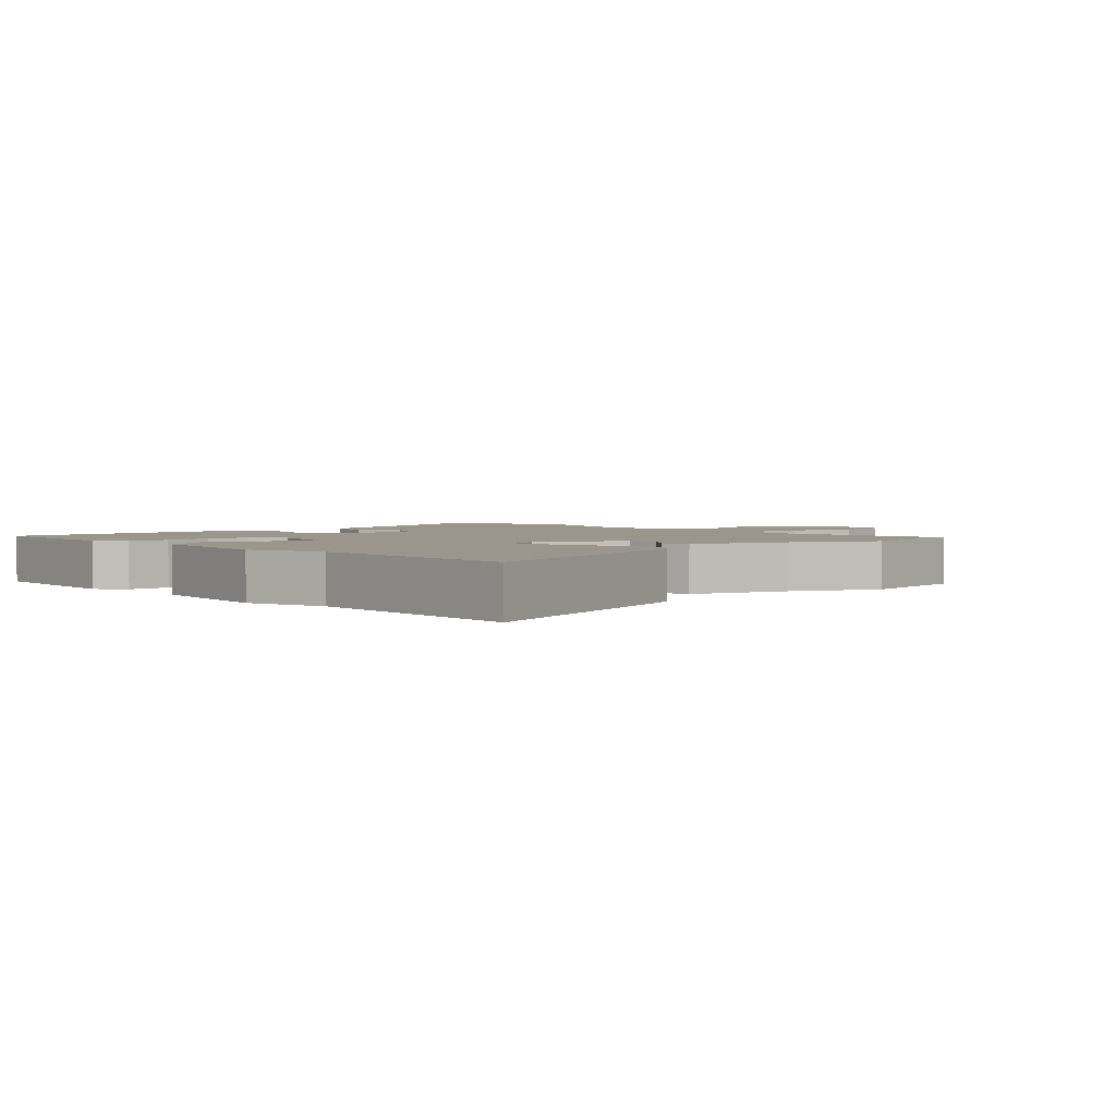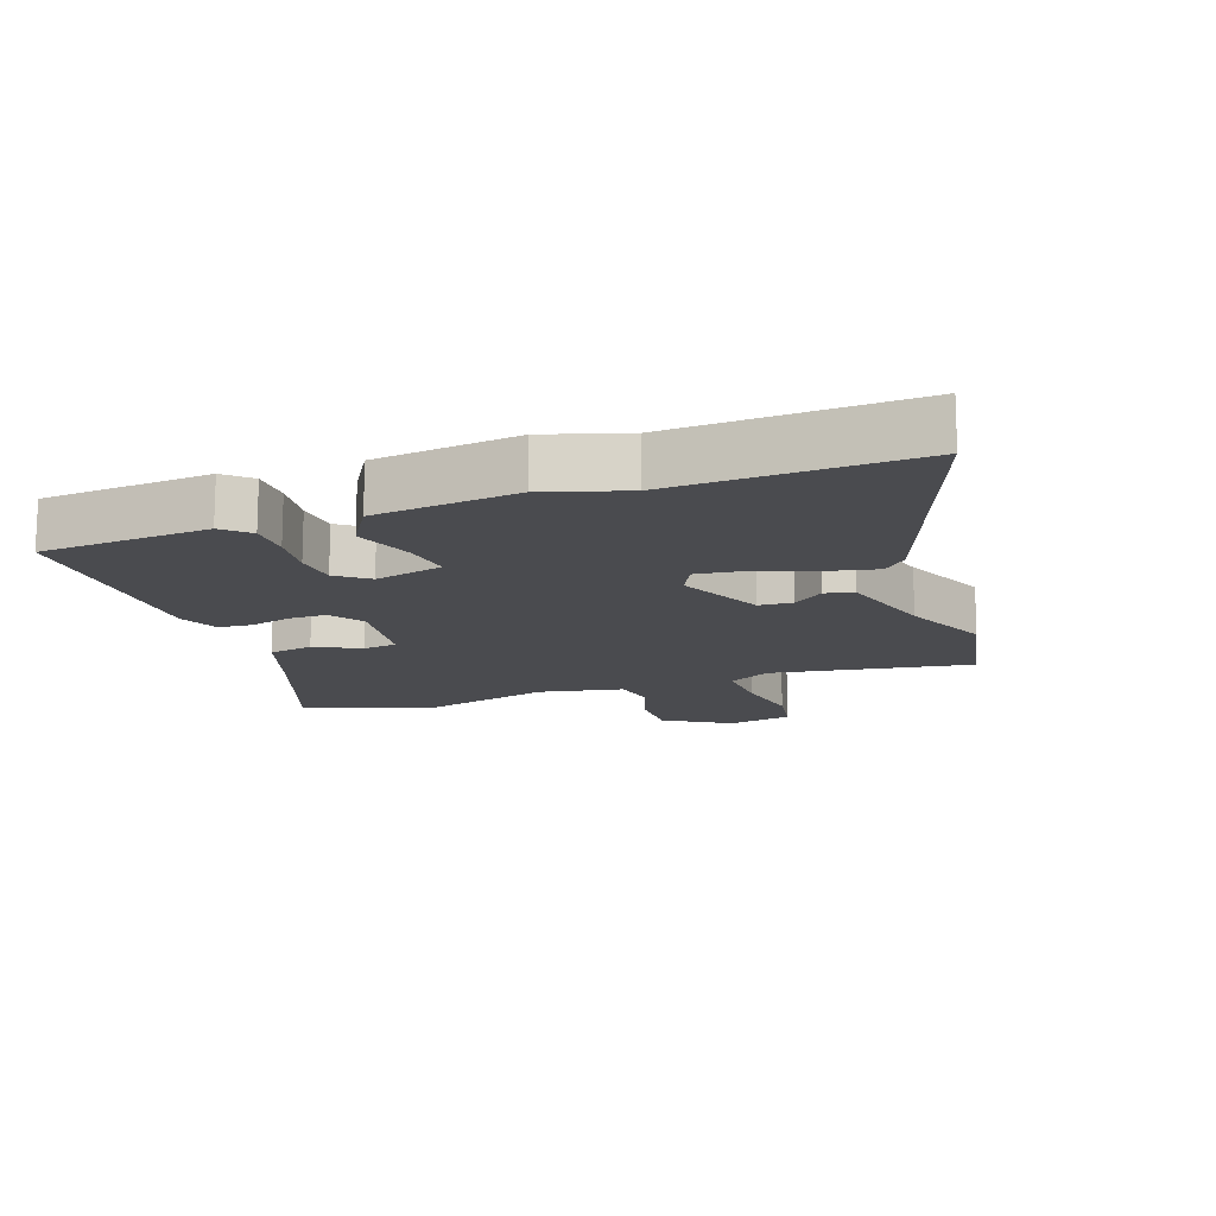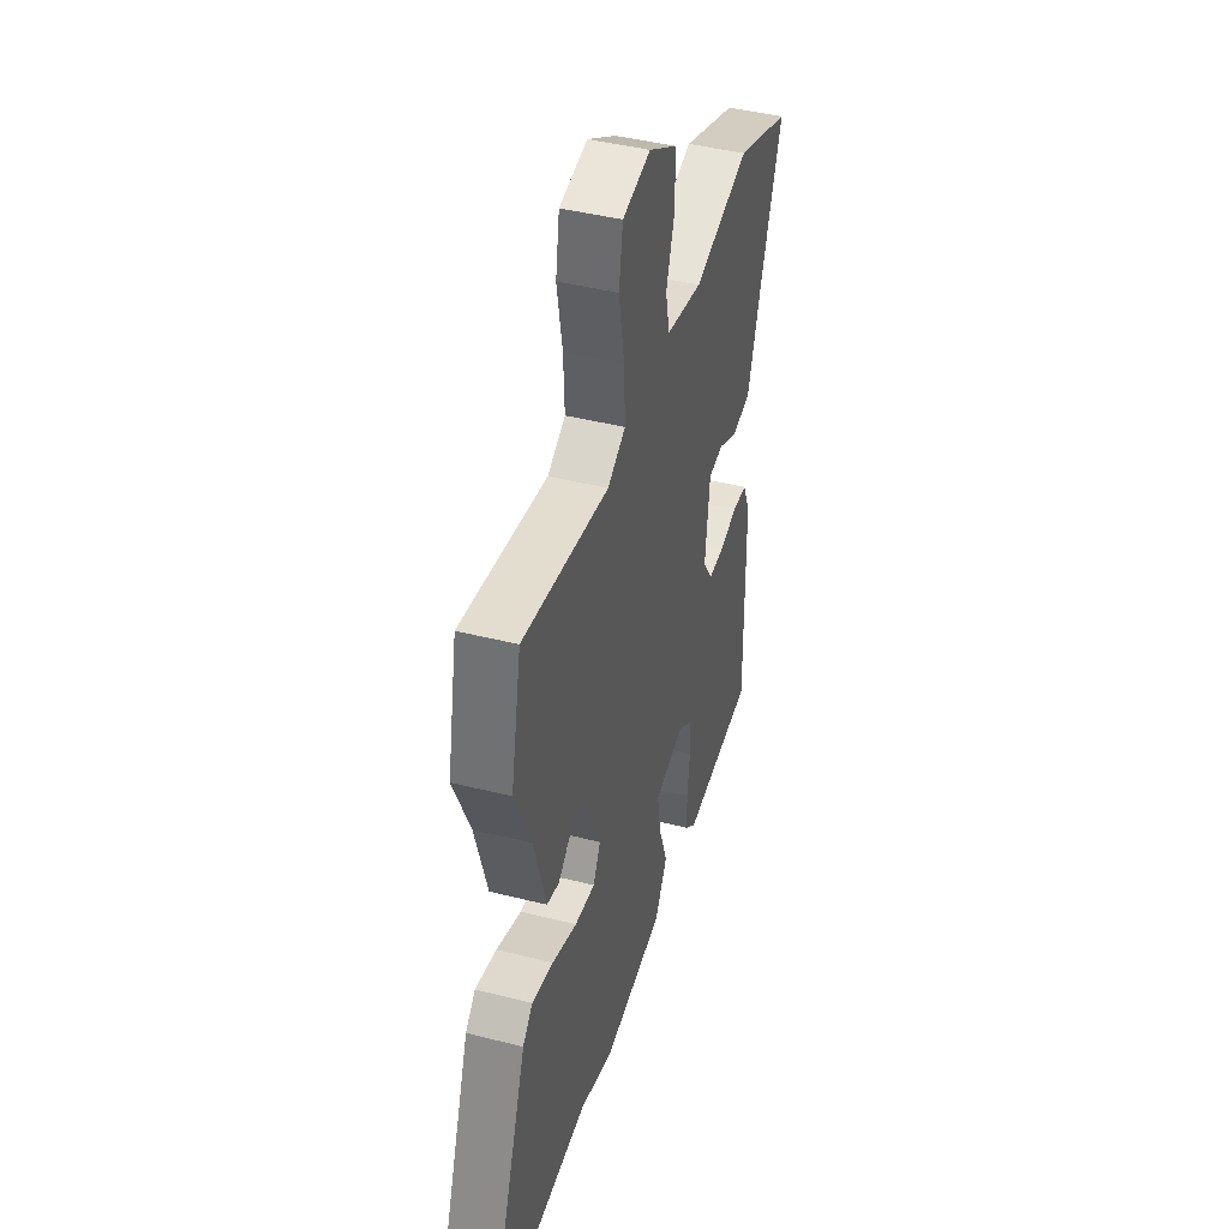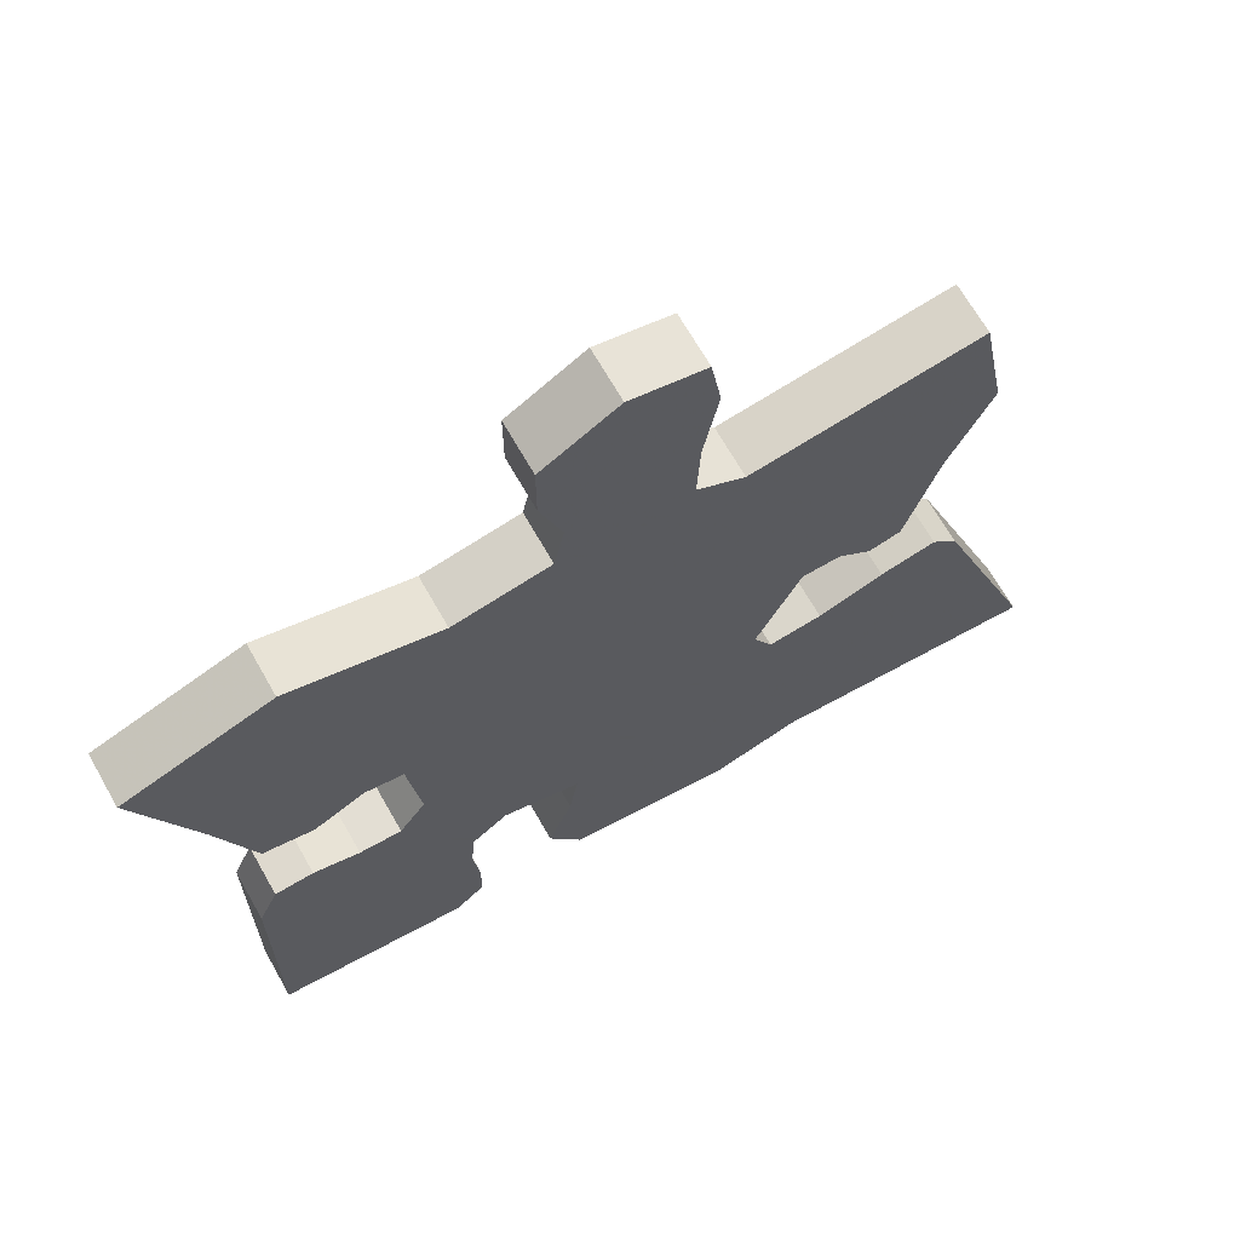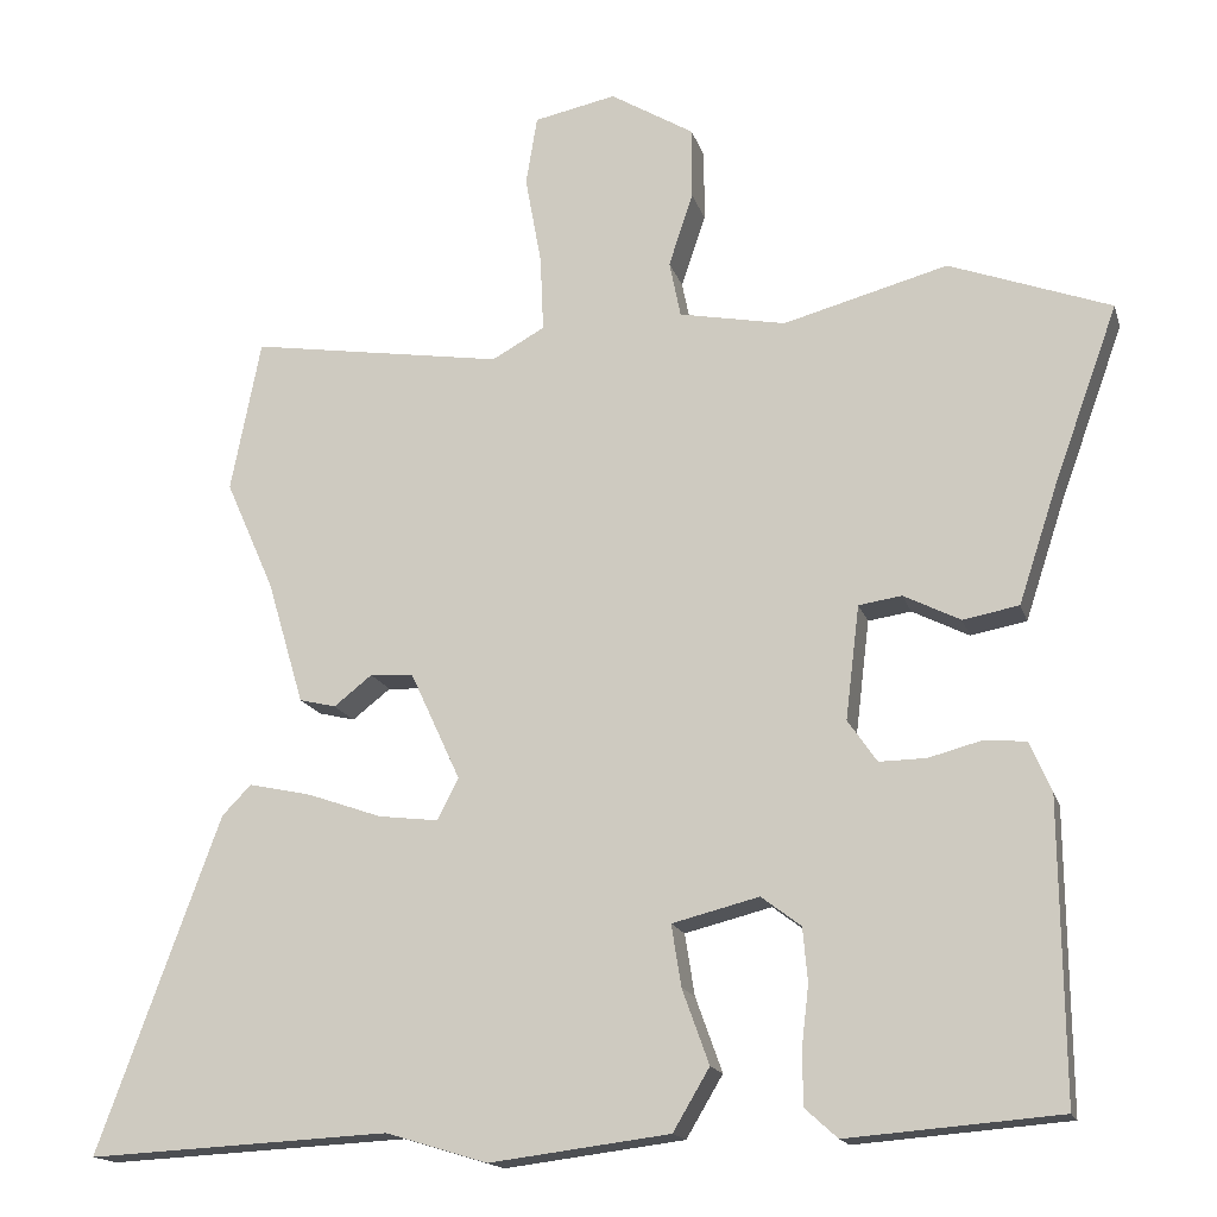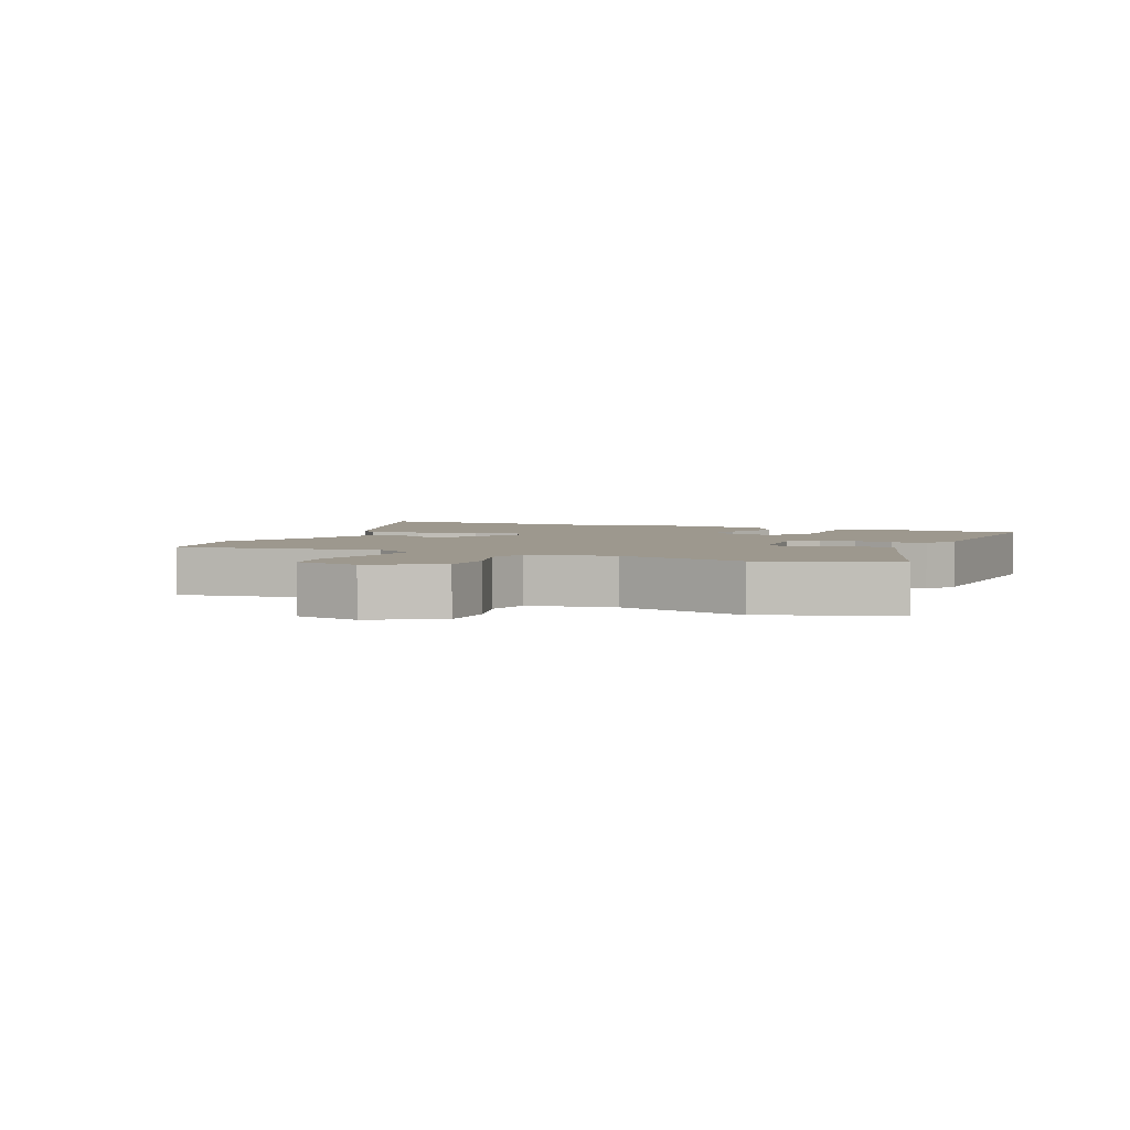
<metadata>
{"format":"obj","ext":"obj","renderer":"f3d","projection":"perspective","resolution":1024,"background":"white","views":[{"elev":2.5,"azim":-131.9,"up":"+Y"},{"elev":-14.3,"azim":-160.8,"up":"+Y"},{"elev":43.2,"azim":-73.3,"up":"+Z"},{"elev":68.1,"azim":150.4,"up":"+Z"},{"elev":-16.2,"azim":14.6,"up":"+Z"},{"elev":3.2,"azim":24.3,"up":"+Y"}]}
</metadata>
<code>
v 0.394 0.07 0.539
v 0.593 0.07 0.466
v 0.515 0.07 0.251
v 0.466 0.07 0.102
v 0.397 0.07 0.089
v 0.327 0.07 0.124
v 0.274 0.07 0.116
v 0.257 0.07 -0.024
v 0.293 0.07 -0.076
v 0.351 0.07 -0.075
v 0.415 0.07 -0.058
v 0.468 0.07 -0.062
v 0.495 0.07 -0.124
v 0.499 0.07 -0.49
v 0.237 0.07 -0.511
v 0.197 0.07 -0.475
v 0.196 0.07 -0.409
v 0.205 0.07 -0.333
v 0.199 0.07 -0.266
v 0.15 0.07 -0.229
v 0.043 0.07 -0.256
v 0.055 0.07 -0.332
v 0.088 0.07 -0.424
v 0.043 0.07 -0.5
v -0.179 0.07 -0.528
v -0.304 0.07 -0.49
v -0.677 0.07 -0.509
v -0.526 0.07 -0.096
v -0.49 0.07 -0.059
v -0.412 0.07 -0.076
v -0.321 0.07 -0.108
v -0.247 0.07 -0.117
v -0.221 0.07 -0.066
v -0.283 0.07 0.068
v -0.336 0.07 0.071
v -0.383 0.07 0.034
v -0.428 0.07 0.045
v -0.473 0.07 0.197
v -0.533 0.07 0.333
v -0.496 0.07 0.521
v -0.183 0.07 0.473
v -0.118 0.07 0.509
v -0.122 0.07 0.602
v -0.142 0.07 0.712
v -0.128 0.07 0.797
v -0.027 0.07 0.818
v 0.076 0.07 0.756
v 0.076 0.07 0.668
v 0.046 0.07 0.578
v 0.06 0.07 0.509
v 0.191 0.07 0.484
v 0.394 0 0.539
v 0.593 0 0.466
v 0.515 0 0.251
v 0.466 0 0.102
v 0.397 0 0.089
v 0.327 0 0.124
v 0.274 0 0.116
v 0.257 0 -0.024
v 0.293 0 -0.076
v 0.351 0 -0.075
v 0.415 0 -0.058
v 0.468 0 -0.062
v 0.495 0 -0.124
v 0.499 0 -0.49
v 0.237 0 -0.511
v 0.197 0 -0.475
v 0.196 0 -0.409
v 0.205 0 -0.333
v 0.199 0 -0.266
v 0.15 0 -0.229
v 0.043 0 -0.256
v 0.055 0 -0.332
v 0.088 0 -0.424
v 0.043 0 -0.5
v -0.179 0 -0.528
v -0.304 0 -0.49
v -0.677 0 -0.509
v -0.526 0 -0.096
v -0.49 0 -0.059
v -0.412 0 -0.076
v -0.321 0 -0.108
v -0.247 0 -0.117
v -0.221 0 -0.066
v -0.283 0 0.068
v -0.336 0 0.071
v -0.383 0 0.034
v -0.428 0 0.045
v -0.473 0 0.197
v -0.533 0 0.333
v -0.496 0 0.521
v -0.183 0 0.473
v -0.118 0 0.509
v -0.122 0 0.602
v -0.142 0 0.712
v -0.128 0 0.797
v -0.027 0 0.818
v 0.076 0 0.756
v 0.076 0 0.668
v 0.046 0 0.578
v 0.06 0 0.509
v 0.191 0 0.484
f 46 47 48 49
f 46 49 50
f 43 44 45 46
f 42 43 46 50
f 41 42 50 51
f 38 39 40 41
f 35 36 37 38
f 34 35 38 41
f 33 34 41 51
f 28 29 30 31
f 26 27 28 31
f 26 31 32
f 22 23 24 25
f 21 22 25 26
f 15 16 17 18
f 15 18 19
f 14 15 19
f 13 14 19 20
f 10 11 12 13
f 9 10 13 20
f 3 4 5 6
f 3 6 7
f 2 3 7
f 1 2 7
f 51 1 7
f 33 51 7 8
f 21 26 32 33
f 20 21 33
f 8 9 20 33
f 100 99 98 97
f 101 100 97
f 97 96 95 94
f 101 97 94 93
f 102 101 93 92
f 92 91 90 89
f 89 88 87 86
f 92 89 86 85
f 102 92 85 84
f 82 81 80 79
f 82 79 78 77
f 83 82 77
f 76 75 74 73
f 77 76 73 72
f 69 68 67 66
f 70 69 66
f 70 66 65
f 71 70 65 64
f 64 63 62 61
f 71 64 61 60
f 57 56 55 54
f 58 57 54
f 58 54 53
f 58 53 52
f 58 52 102
f 59 58 102 84
f 84 83 77 72
f 84 72 71
f 84 71 60 59
f 1 52 53 2
f 2 53 54 3
f 3 54 55 4
f 4 55 56 5
f 5 56 57 6
f 6 57 58 7
f 7 58 59 8
f 8 59 60 9
f 9 60 61 10
f 10 61 62 11
f 11 62 63 12
f 12 63 64 13
f 13 64 65 14
f 14 65 66 15
f 15 66 67 16
f 16 67 68 17
f 17 68 69 18
f 18 69 70 19
f 19 70 71 20
f 20 71 72 21
f 21 72 73 22
f 22 73 74 23
f 23 74 75 24
f 24 75 76 25
f 25 76 77 26
f 26 77 78 27
f 27 78 79 28
f 28 79 80 29
f 29 80 81 30
f 30 81 82 31
f 31 82 83 32
f 32 83 84 33
f 33 84 85 34
f 34 85 86 35
f 35 86 87 36
f 36 87 88 37
f 37 88 89 38
f 38 89 90 39
f 39 90 91 40
f 40 91 92 41
f 41 92 93 42
f 42 93 94 43
f 43 94 95 44
f 44 95 96 45
f 45 96 97 46
f 46 97 98 47
f 47 98 99 48
f 48 99 100 49
f 49 100 101 50
f 50 101 102 51
f 51 102 52 1

</code>
